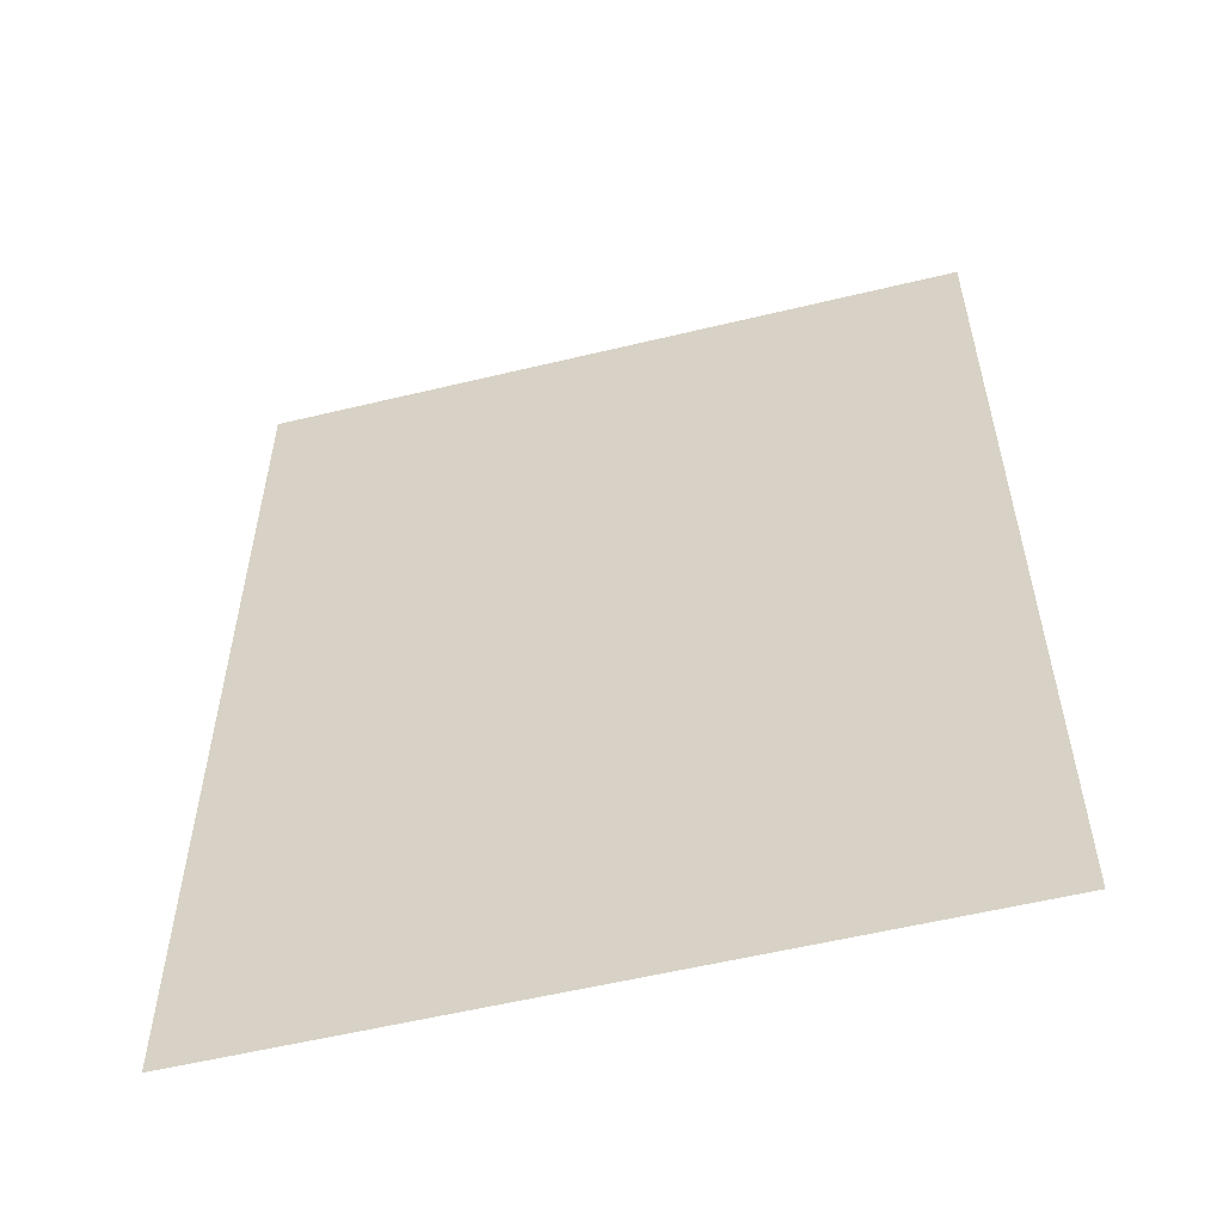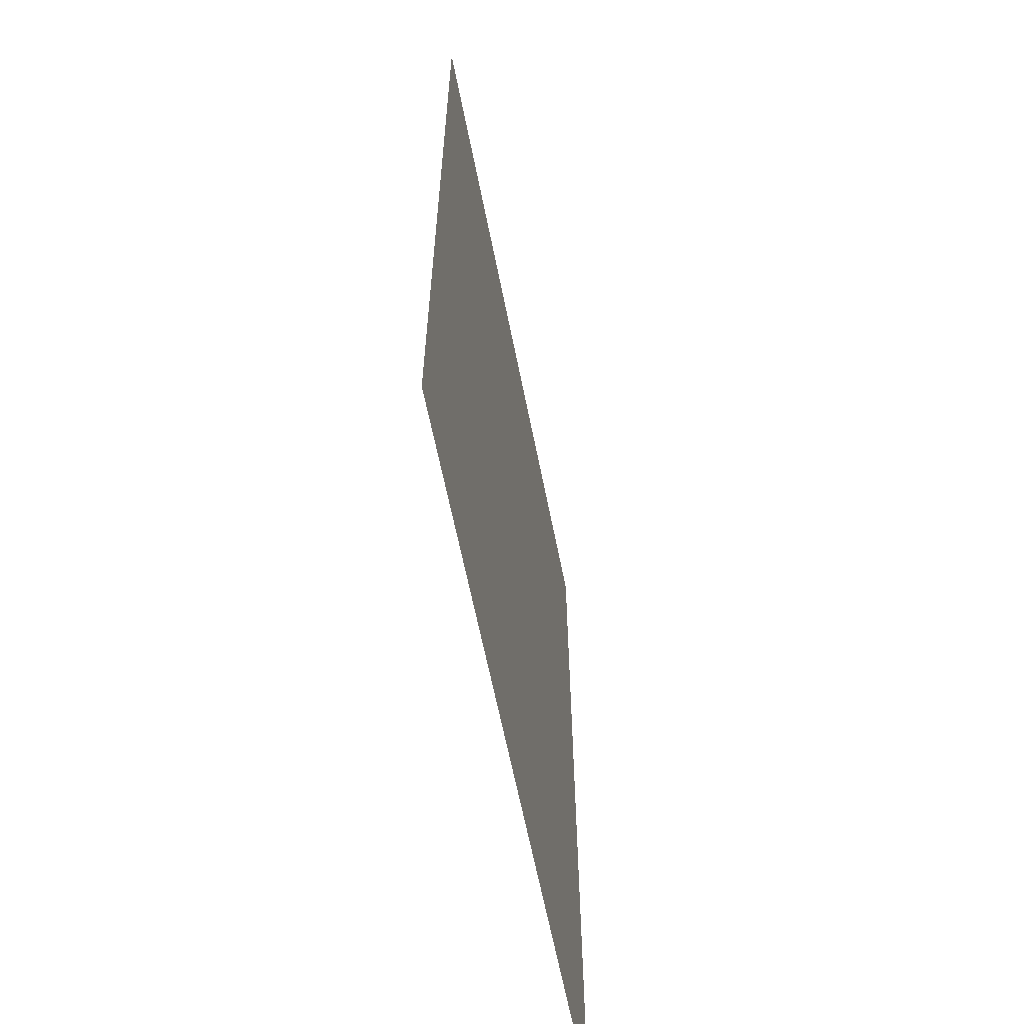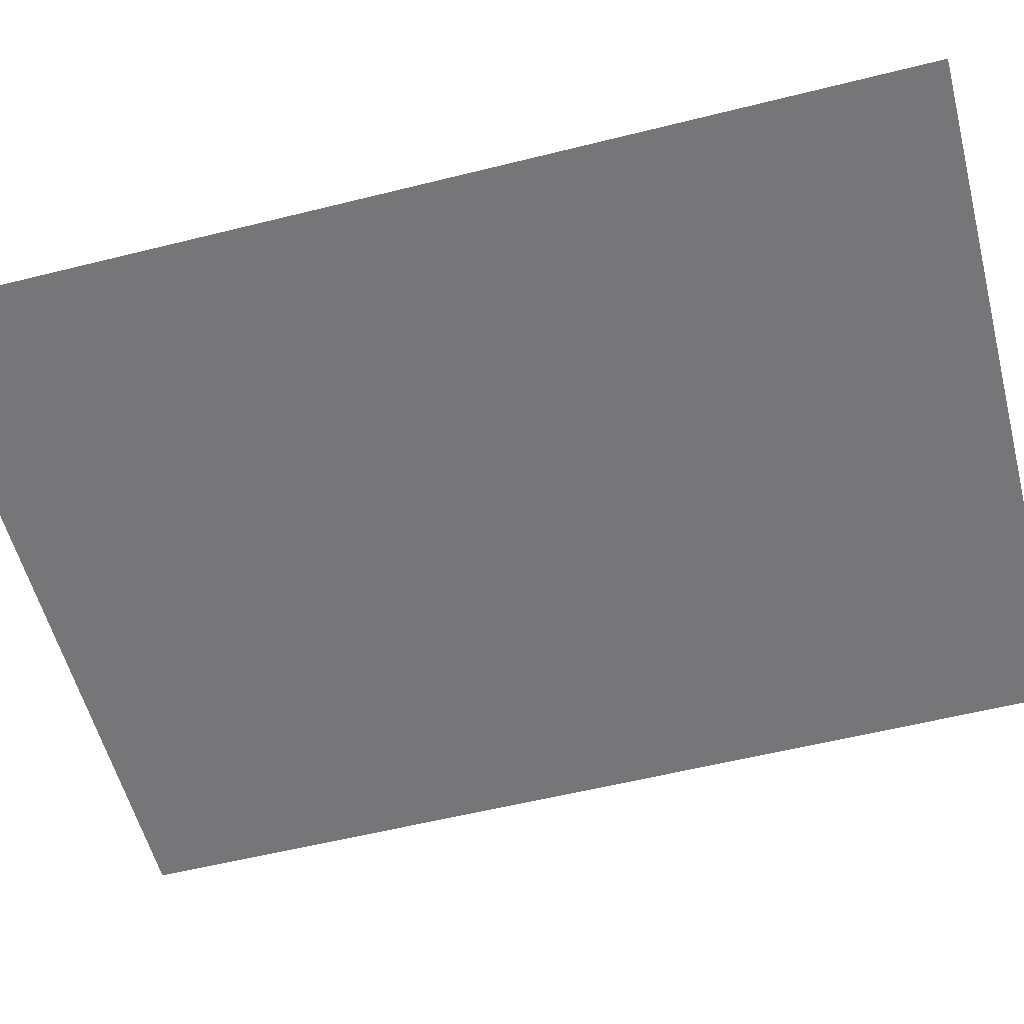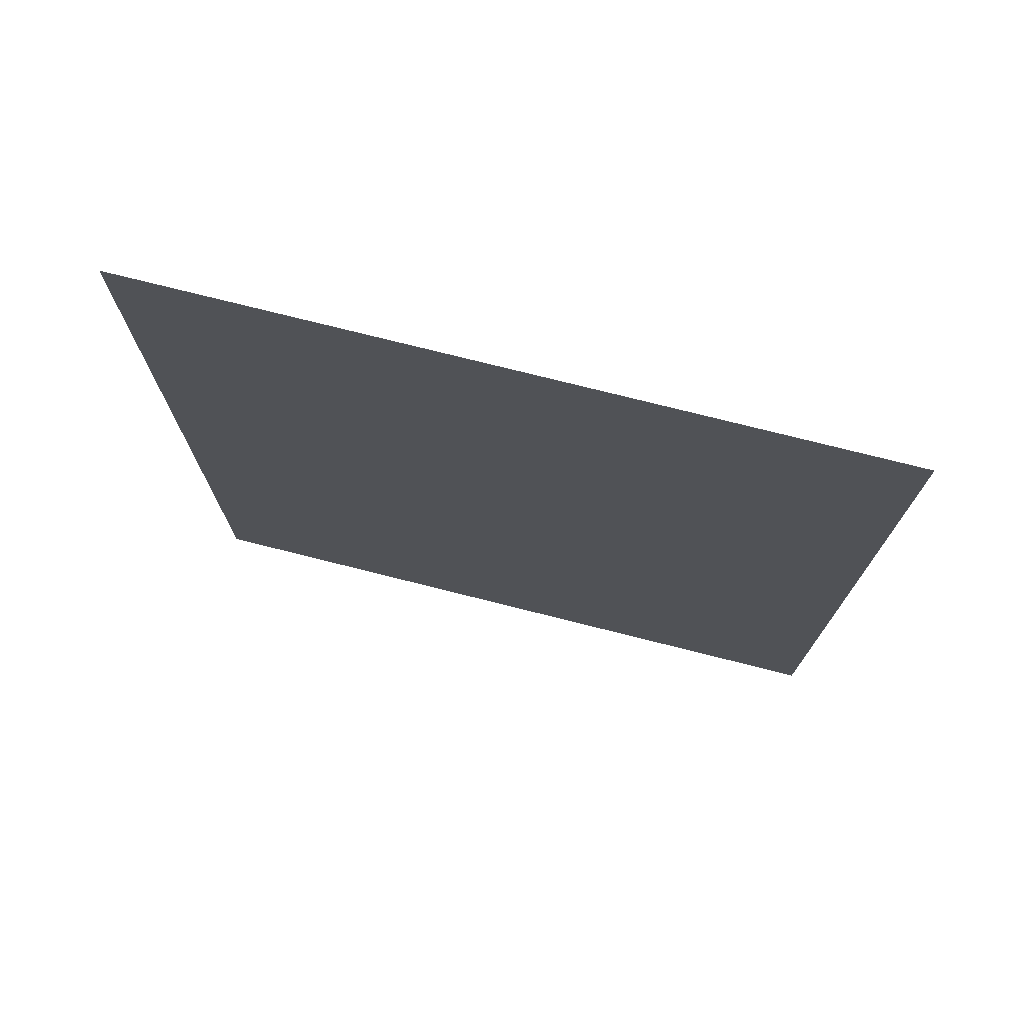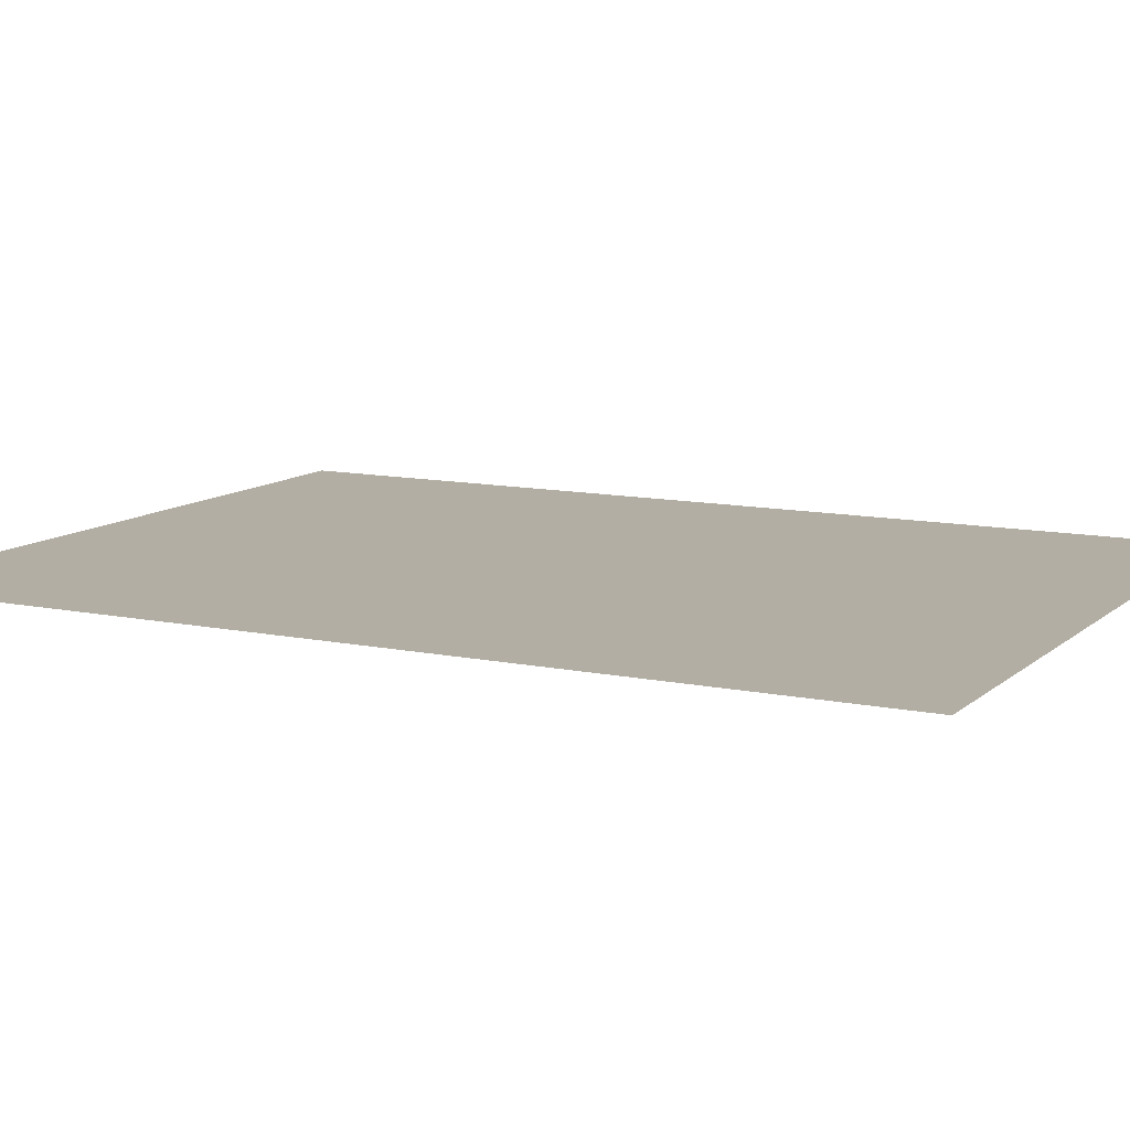
<metadata>
{"format":"obj","ext":"obj","renderer":"f3d","projection":"perspective","resolution":1024,"background":"white","views":[{"elev":-56.3,"azim":14.2,"up":"+Z"},{"elev":-63.4,"azim":-78.7,"up":"+Z"},{"elev":-56.9,"azim":104.6,"up":"+Y"},{"elev":75.8,"azim":14.1,"up":"+Z"},{"elev":10.9,"azim":-62.5,"up":"+Y"}]}
</metadata>
<code>
g Dragon
v 86.39 0 44.69
v -86.39 0 44.69
v -86.39 0 -188.4
v 86.39 0 -188.4
g Dragon_0
f 3 2 1
f 4 3 1

</code>
